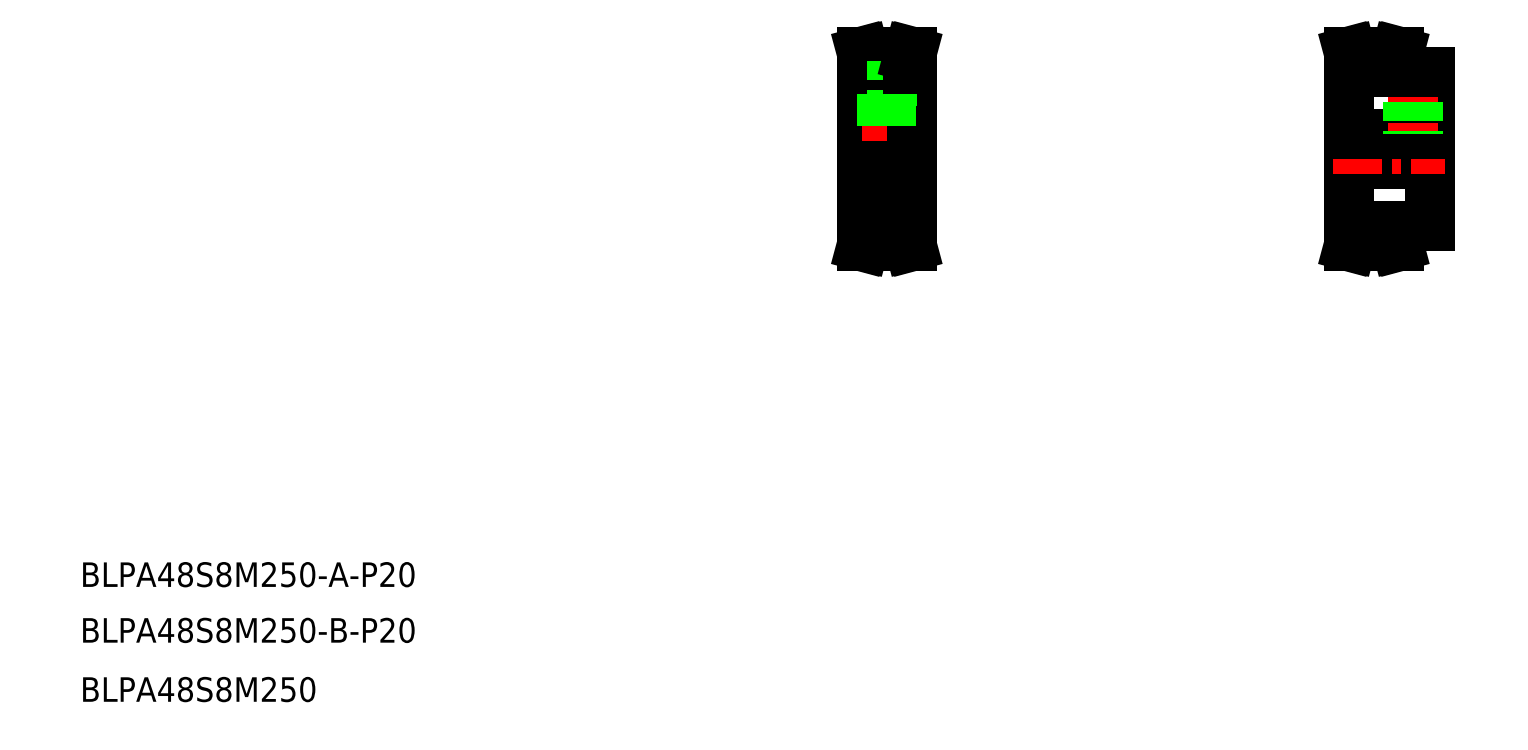
<metadata>
{"format":"dxf","ext":"dxf","renderer":"ezdxf+matplotlib","layout":"modelspace","background":"white","min_lineweight":24,"dpi":150}
</metadata>
<code>
0
SECTION
2
ENTITIES
0
TEXT
8
0
10
50
20
88.61
30
0
40
16
1
BLPA48S8M250-B-P20
0
TEXT
8
0
10
50
20
125
30
0
40
16
1
BLPA48S8M250-A-P20
0
TEXT
8
0
10
50
20
50
30
0
40
16
1
BLPA48S8M250
0
LINE
8
CENTER
10
550.2
20
410.9
30
0
11
603.2
21
410.9
31
0
0
LINE
8
CENTER
10
562.7
20
472
30
0
11
590.7
21
472
31
0
0
LINE
8
CENTER
10
562.7
20
349.8
30
0
11
590.7
21
349.8
31
0
0
LINE
8
0
10
562.7
20
350.5
30
0
11
590.7
21
350.5
31
0
0
LINE
8
0
10
562.7
20
353.3
30
0
11
590.7
21
353.3
31
0
0
LINE
8
0
10
562.7
20
468.5
30
0
11
590.7
21
468.5
31
0
0
LINE
8
0
10
562.7
20
471.3
30
0
11
590.7
21
471.3
31
0
0
LINE
8
0
10
560.2
20
420.9
30
0
11
593.2
21
420.9
31
0
0
LINE
8
0
10
573.4
20
438.9
30
0
11
579.9
21
438.9
31
0
0
LINE
8
0
10
560.2
20
400.9
30
0
11
593.2
21
400.9
31
0
0
LINE
8
0
10
560.2
20
463.4
30
0
11
560.2
21
358.4
31
0
0
LINE
8
0
10
560.2
20
347.4
30
0
11
561.8
21
347.4
31
0
0
LINE
8
0
10
560.2
20
358.4
30
0
11
562.7
21
358.4
31
0
0
LINE
8
0
10
560.2
20
347.4
30
0
11
561.1
21
350.7
31
0
0
LINE
8
0
10
562.7
20
350.5
30
0
11
562.7
21
358.4
31
0
0
LINE
8
0
10
561.1
20
350.7
30
0
11
561.1
21
358.4
31
0
0
LINE
8
0
10
561.8
20
347.4
30
0
11
562.7
21
350.5
31
0
0
LINE
8
CENTER
10
576.7
20
477
30
0
11
576.7
21
415.9
31
0
0
LINE
8
0
10
573.4
20
468.5
30
0
11
573.4
21
438.9
31
0
0
LINE
8
0
10
574.2
20
438.9
30
0
11
574.2
21
420.9
31
0
0
LINE
8
0
10
573.7
20
438.9
30
0
11
573.7
21
420.9
31
0
0
LINE
8
0
10
560.2
20
474.4
30
0
11
561.1
21
471.1
31
0
0
LINE
8
0
10
560.2
20
474.4
30
0
11
561.8
21
474.4
31
0
0
LINE
8
0
10
560.2
20
463.4
30
0
11
562.7
21
463.4
31
0
0
LINE
8
0
10
561.8
20
474.4
30
0
11
562.7
21
471.3
31
0
0
LINE
8
0
10
561.1
20
471.1
30
0
11
561.1
21
463.4
31
0
0
LINE
8
0
10
562.7
20
471.3
30
0
11
562.7
21
463.4
31
0
0
LINE
8
0
10
593.2
20
463.4
30
0
11
593.2
21
358.4
31
0
0
LINE
8
0
10
593.1
20
347.4
30
0
11
591.5
21
347.4
31
0
0
LINE
8
0
10
590.7
20
350.5
30
0
11
590.7
21
358.4
31
0
0
LINE
8
0
10
590.7
20
358.4
30
0
11
593.2
21
358.4
31
0
0
LINE
8
0
10
592.3
20
350.7
30
0
11
592.3
21
358.4
31
0
0
LINE
8
0
10
591.5
20
347.4
30
0
11
590.7
21
350.5
31
0
0
LINE
8
0
10
593.1
20
347.4
30
0
11
592.3
21
350.7
31
0
0
LINE
8
0
10
579.9
20
468.5
30
0
11
579.9
21
438.9
31
0
0
LINE
8
0
10
579.7
20
438.9
30
0
11
579.7
21
420.9
31
0
0
LINE
8
0
10
579.1
20
438.9
30
0
11
579.1
21
420.9
31
0
0
LINE
8
0
10
593.1
20
474.4
30
0
11
591.5
21
474.4
31
0
0
LINE
8
0
10
591.5
20
474.4
30
0
11
590.7
21
471.3
31
0
0
LINE
8
0
10
593.1
20
474.4
30
0
11
592.3
21
471.1
31
0
0
LINE
8
0
10
592.3
20
471.1
30
0
11
592.3
21
463.4
31
0
0
LINE
8
0
10
590.7
20
463.4
30
0
11
593.2
21
463.4
31
0
0
LINE
8
0
10
590.7
20
471.3
30
0
11
590.7
21
463.4
31
0
0
LINE
8
0
10
931.2
20
460.9
30
0
11
931.2
21
360.9
31
0
0
LINE
8
0
10
878.2
20
463.4
30
0
11
878.2
21
358.4
31
0
0
LINE
8
CENTER
10
880.7
20
349.8
30
0
11
908.7
21
349.8
31
0
0
LINE
8
0
10
880.7
20
353.3
30
0
11
908.7
21
353.3
31
0
0
LINE
8
0
10
880.7
20
350.5
30
0
11
908.7
21
350.5
31
0
0
LINE
8
0
10
878.2
20
400.9
30
0
11
931.2
21
400.9
31
0
0
LINE
8
0
10
878.2
20
347.4
30
0
11
879.1
21
350.7
31
0
0
LINE
8
0
10
879.8
20
347.4
30
0
11
880.7
21
350.5
31
0
0
LINE
8
0
10
879.1
20
350.7
30
0
11
879.1
21
358.4
31
0
0
LINE
8
0
10
880.7
20
350.5
30
0
11
880.7
21
358.4
31
0
0
LINE
8
0
10
878.2
20
358.4
30
0
11
880.7
21
358.4
31
0
0
LINE
8
0
10
878.2
20
347.4
30
0
11
879.8
21
347.4
31
0
0
LINE
8
0
10
911.2
20
360.9
30
0
11
931.2
21
360.9
31
0
0
LINE
8
0
10
911.1
20
347.4
30
0
11
910.3
21
350.7
31
0
0
LINE
8
0
10
909.5
20
347.4
30
0
11
908.7
21
350.5
31
0
0
LINE
8
0
10
910.3
20
350.7
30
0
11
910.3
21
358.4
31
0
0
LINE
8
0
10
908.7
20
358.4
30
0
11
911.2
21
358.4
31
0
0
LINE
8
0
10
908.7
20
350.5
30
0
11
908.7
21
358.4
31
0
0
LINE
8
0
10
911.1
20
347.4
30
0
11
909.5
21
347.4
31
0
0
LINE
8
0
10
911.2
20
360.9
30
0
11
911.2
21
358.4
31
0
0
LINE
8
CENTER
10
868.2
20
410.9
30
0
11
941.2
21
410.9
31
0
0
LINE
8
CENTER
10
880.7
20
472
30
0
11
908.7
21
472
31
0
0
LINE
8
0
10
880.7
20
471.3
30
0
11
908.7
21
471.3
31
0
0
LINE
8
0
10
880.7
20
468.5
30
0
11
908.7
21
468.5
31
0
0
LINE
8
0
10
878.2
20
420.9
30
0
11
931.2
21
420.9
31
0
0
LINE
8
0
10
878.2
20
410.9
30
0
11
878.2
21
410.9
31
0
0
LINE
8
0
10
878.2
20
437.2
30
0
11
878.2
21
437.2
31
0
0
LINE
8
0
10
878.2
20
474.4
30
0
11
879.8
21
474.4
31
0
0
LINE
8
0
10
878.2
20
463.4
30
0
11
880.7
21
463.4
31
0
0
LINE
8
0
10
880.7
20
471.3
30
0
11
880.7
21
463.4
31
0
0
LINE
8
0
10
879.1
20
471.1
30
0
11
879.1
21
463.4
31
0
0
LINE
8
0
10
879.8
20
474.4
30
0
11
880.7
21
471.3
31
0
0
LINE
8
0
10
878.2
20
474.4
30
0
11
879.1
21
471.1
31
0
0
LINE
8
CENTER
10
920.2
20
465.9
30
0
11
920.2
21
415.9
31
0
0
LINE
8
0
10
917.2
20
460.9
30
0
11
917.2
21
420.9
31
0
0
LINE
8
0
10
917.7
20
460.9
30
0
11
917.7
21
420.9
31
0
0
LINE
8
0
10
923.2
20
460.9
30
0
11
923.2
21
420.9
31
0
0
LINE
8
0
10
922.6
20
460.9
30
0
11
922.6
21
420.9
31
0
0
LINE
8
0
10
911.2
20
460.9
30
0
11
931.2
21
460.9
31
0
0
LINE
8
0
10
911.1
20
474.4
30
0
11
909.5
21
474.4
31
0
0
LINE
8
0
10
908.7
20
471.3
30
0
11
908.7
21
463.4
31
0
0
LINE
8
0
10
908.7
20
463.4
30
0
11
911.2
21
463.4
31
0
0
LINE
8
0
10
910.3
20
471.1
30
0
11
910.3
21
463.4
31
0
0
LINE
8
0
10
909.5
20
474.4
30
0
11
908.7
21
471.3
31
0
0
LINE
8
0
10
911.1
20
474.4
30
0
11
910.3
21
471.1
31
0
0
LINE
8
0
10
911.2
20
463.4
30
0
11
911.2
21
460.9
31
0
0
ENDSEC
0
EOF

</code>
